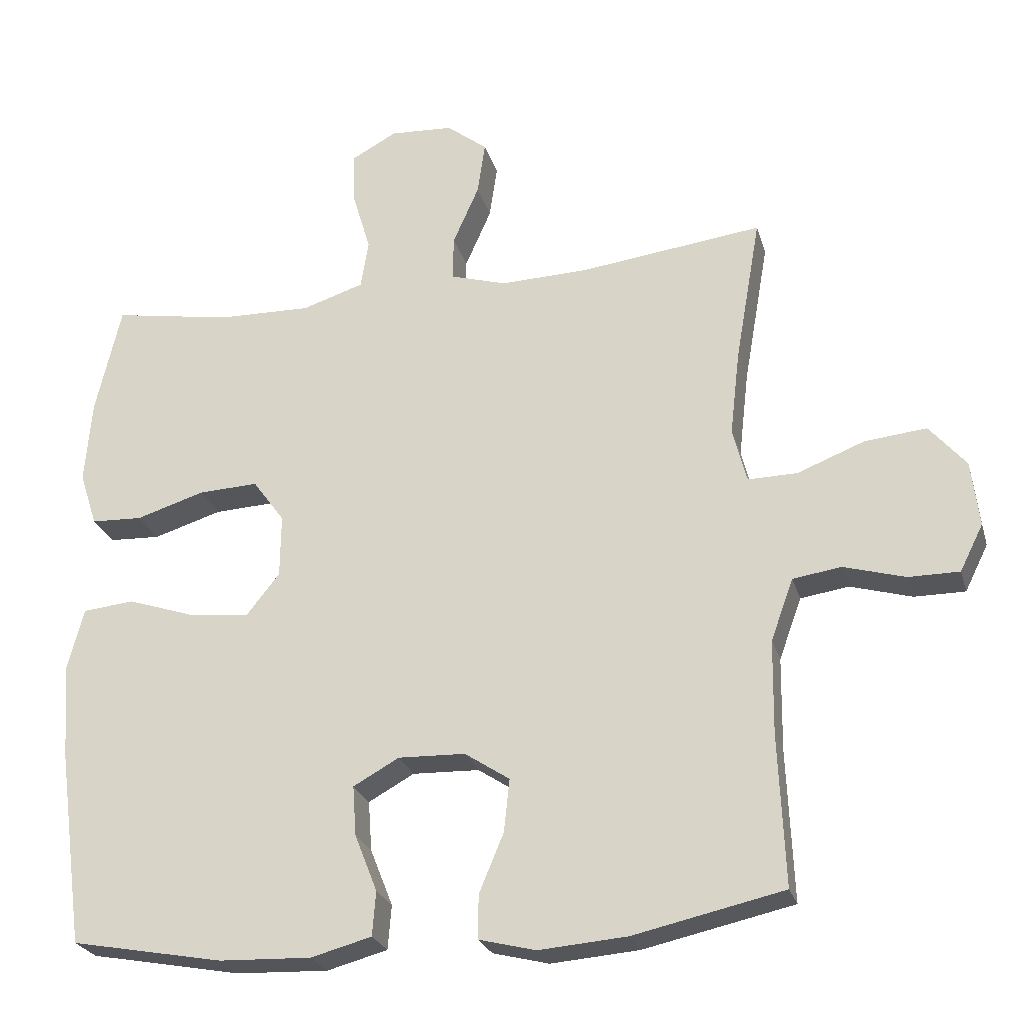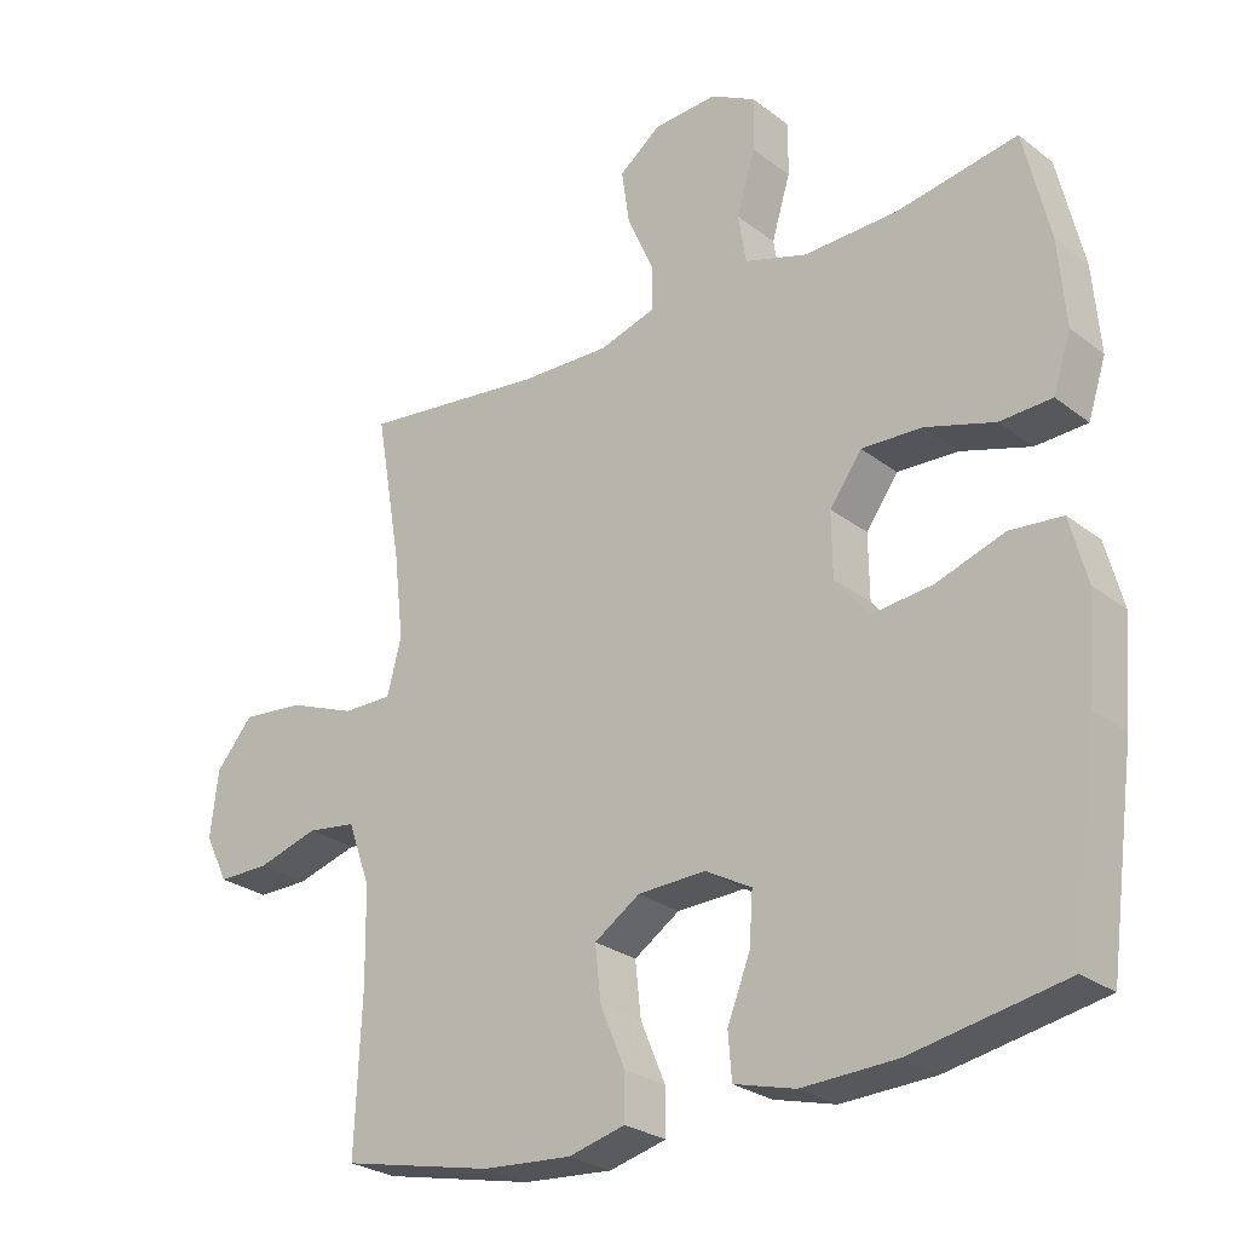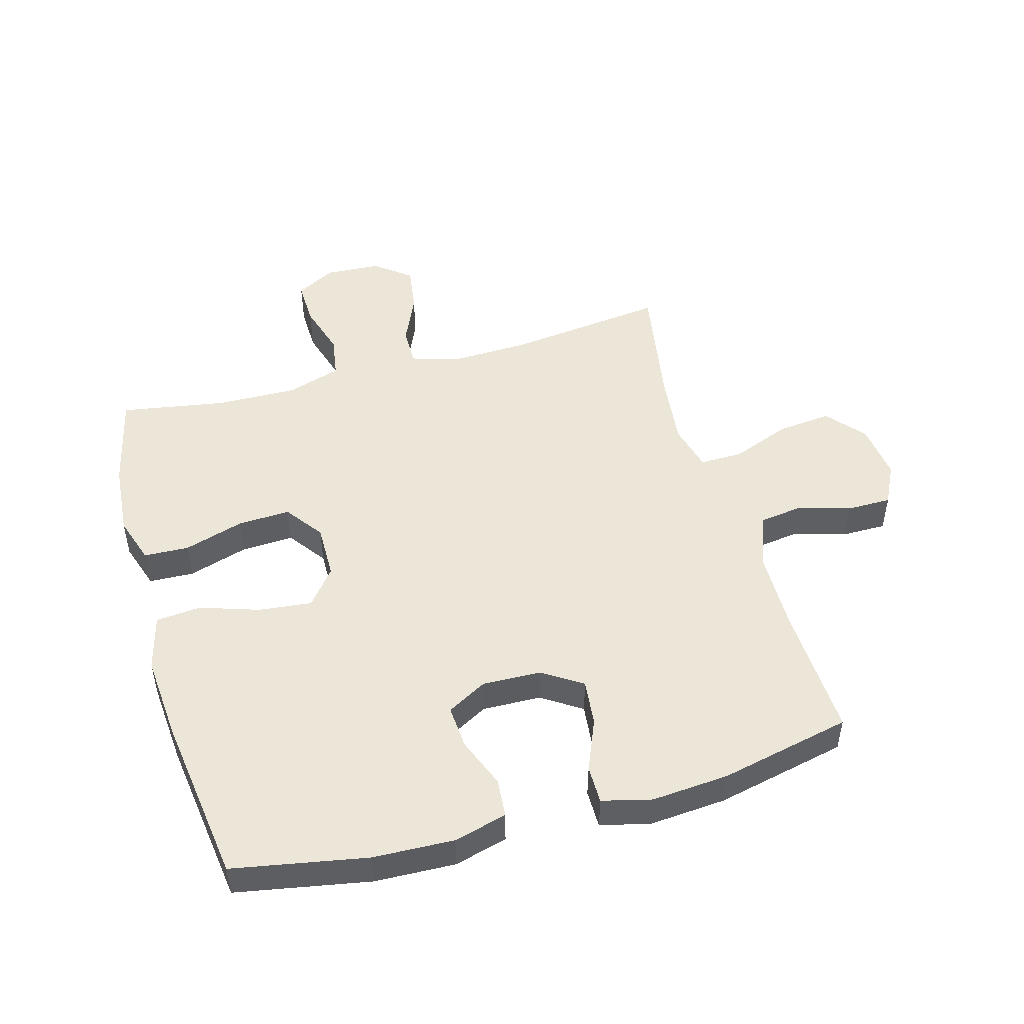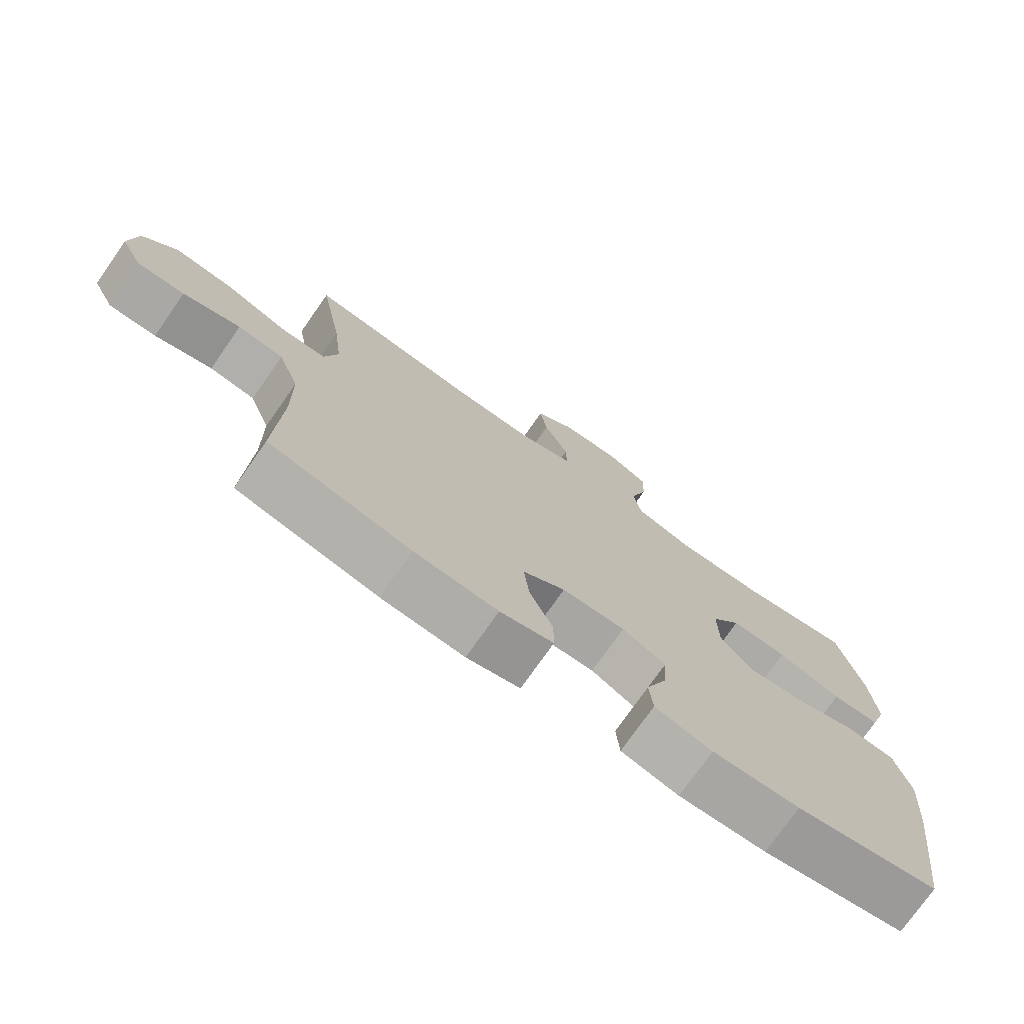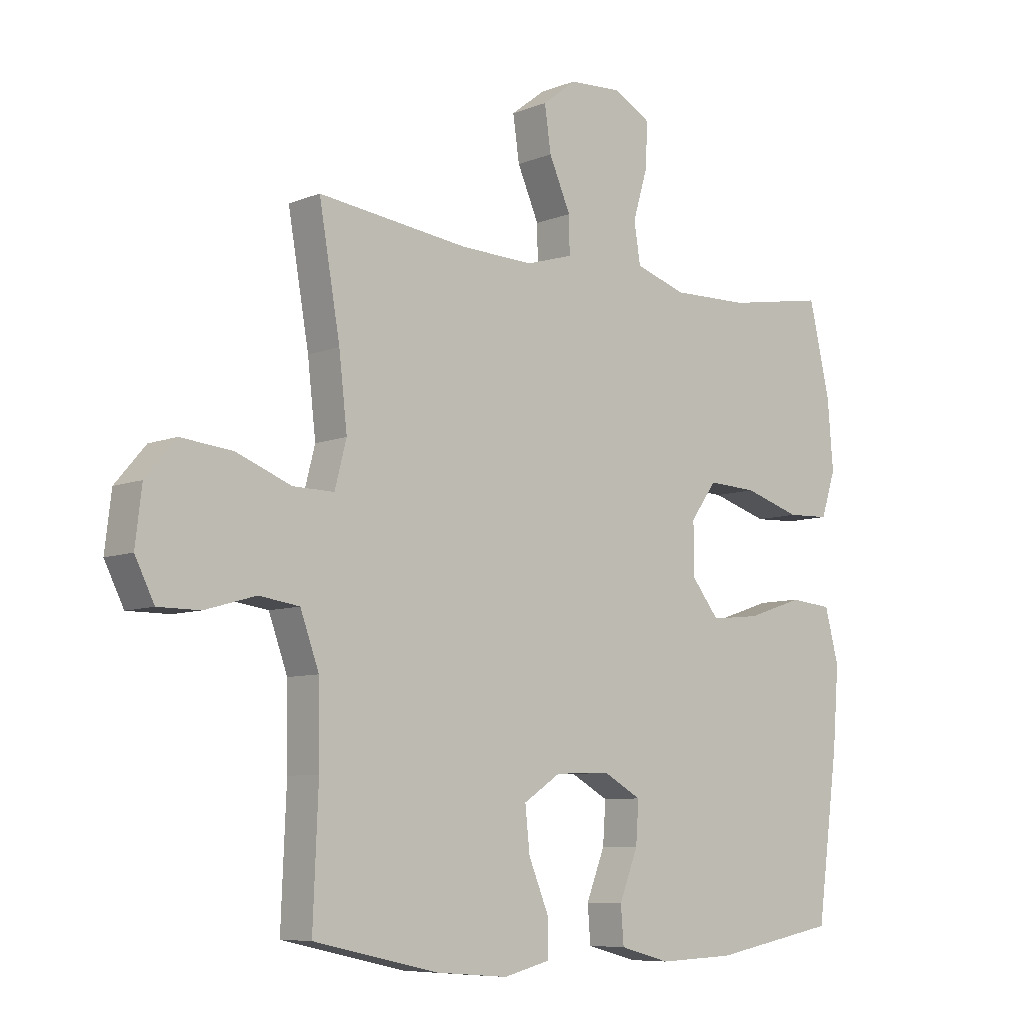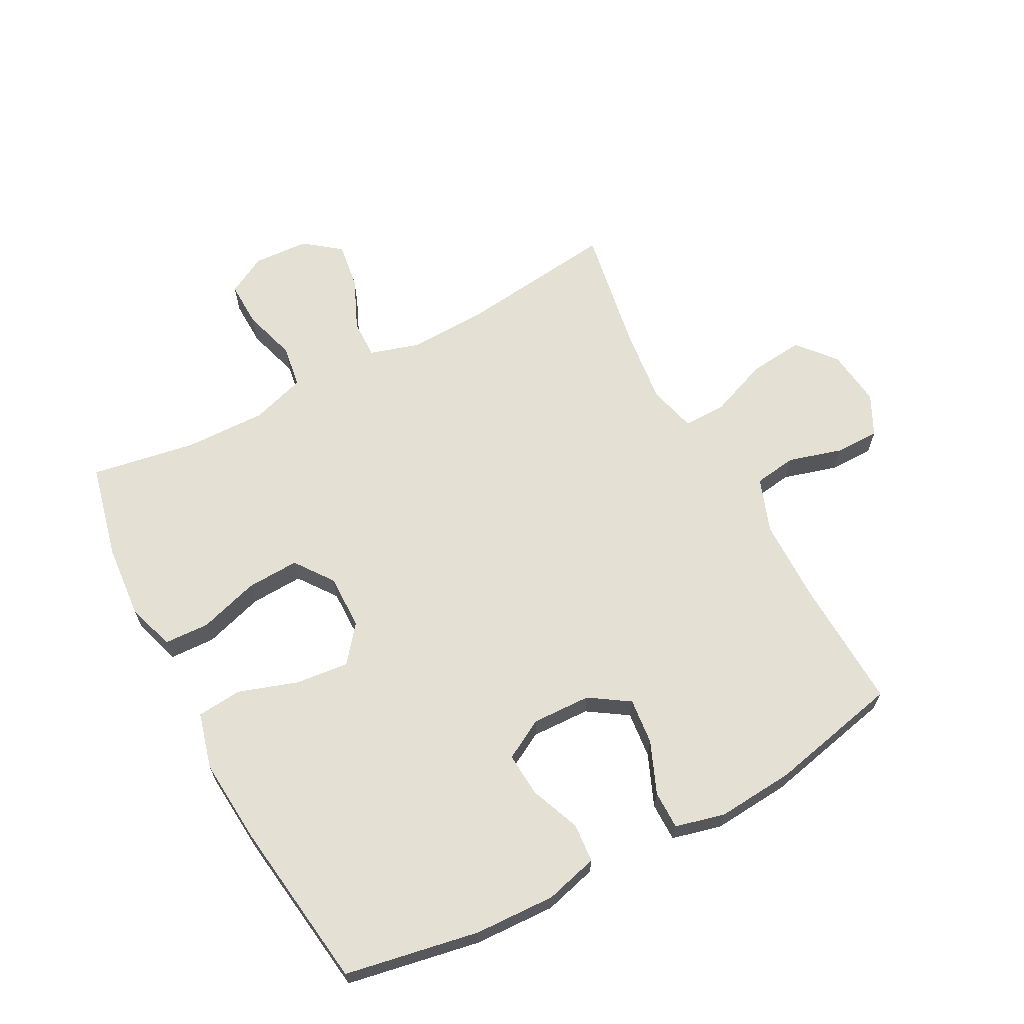
<metadata>
{"format":"obj","ext":"obj","renderer":"f3d","projection":"perspective","resolution":1024,"background":"white","views":[{"elev":-25.1,"azim":-165.0,"up":"+Z"},{"elev":-26.6,"azim":40.2,"up":"+Z"},{"elev":49.0,"azim":164.3,"up":"+Y"},{"elev":-75.1,"azim":-35.0,"up":"+Z"},{"elev":-7.7,"azim":-41.8,"up":"+Z"},{"elev":65.2,"azim":152.0,"up":"+Y"}]}
</metadata>
<code>
v 0.5 0.07 0.5
v 0.536 0.07 0.345
v 0.546 0.07 0.225
v 0.521 0.07 0.148
v 0.448 0.07 0.145
v 0.351 0.07 0.175
v 0.266 0.07 0.179
v 0.221 0.07 0.117
v 0.222 0.07 0.028
v 0.269 0.07 -0.031
v 0.355 0.07 -0.022
v 0.451 0.07 0.01
v 0.524 0.07 0.003
v 0.548 0.07 -0.088
v 0.537 0.07 -0.226
v 0.5 0.07 -0.5
v 0.284 0.07 -0.54
v 0.153 0.07 -0.545
v 0.067 0.07 -0.522
v 0.062 0.07 -0.459
v 0.094 0.07 -0.378
v 0.099 0.07 -0.307
v 0.034 0.07 -0.271
v -0.061 0.07 -0.274
v -0.125 0.07 -0.316
v -0.117 0.07 -0.391
v -0.082 0.07 -0.475
v -0.082 0.07 -0.537
v -0.162 0.07 -0.557
v -0.287 0.07 -0.547
v -0.5 0.07 -0.5
v -0.491 0.07 -0.284
v -0.493 0.07 -0.152
v -0.525 0.07 -0.064
v -0.594 0.07 -0.054
v -0.681 0.07 -0.079
v -0.753 0.07 -0.079
v -0.786 0.07 -0.013
v -0.775 0.07 0.08
v -0.723 0.07 0.141
v -0.635 0.07 0.132
v -0.54 0.07 0.095
v -0.47 0.07 0.094
v -0.45 0.07 0.171
v -0.464 0.07 0.293
v -0.5 0.07 0.5
v -0.241 0.07 0.468
v -0.116 0.07 0.464
v -0.036 0.07 0.488
v -0.037 0.07 0.551
v -0.074 0.07 0.635
v -0.085 0.07 0.711
v -0.027 0.07 0.756
v 0.063 0.07 0.761
v 0.127 0.07 0.726
v 0.125 0.07 0.652
v 0.099 0.07 0.565
v 0.11 0.07 0.496
v 0.198 0.07 0.468
v 0.33 0.07 0.471
v 0.5 0 0.5
v 0.536 0 0.345
v 0.546 0 0.225
v 0.521 0 0.148
v 0.448 0 0.145
v 0.351 0 0.175
v 0.266 0 0.179
v 0.221 0 0.117
v 0.222 0 0.028
v 0.269 0 -0.031
v 0.355 0 -0.022
v 0.451 0 0.01
v 0.524 0 0.003
v 0.548 0 -0.088
v 0.537 0 -0.226
v 0.5 0 -0.5
v 0.284 0 -0.54
v 0.153 0 -0.545
v 0.067 0 -0.522
v 0.062 0 -0.459
v 0.094 0 -0.378
v 0.099 0 -0.307
v 0.034 0 -0.271
v -0.061 0 -0.274
v -0.125 0 -0.316
v -0.117 0 -0.391
v -0.082 0 -0.475
v -0.082 0 -0.537
v -0.162 0 -0.557
v -0.287 0 -0.547
v -0.5 0 -0.5
v -0.491 0 -0.284
v -0.493 0 -0.152
v -0.525 0 -0.064
v -0.594 0 -0.054
v -0.681 0 -0.079
v -0.753 0 -0.079
v -0.786 0 -0.013
v -0.775 0 0.08
v -0.723 0 0.141
v -0.635 0 0.132
v -0.54 0 0.095
v -0.47 0 0.094
v -0.45 0 0.171
v -0.464 0 0.293
v -0.5 0 0.5
v -0.241 0 0.468
v -0.116 0 0.464
v -0.036 0 0.488
v -0.037 0 0.551
v -0.074 0 0.635
v -0.085 0 0.711
v -0.027 0 0.756
v 0.063 0 0.761
v 0.127 0 0.726
v 0.125 0 0.652
v 0.099 0 0.565
v 0.11 0 0.496
v 0.198 0 0.468
v 0.33 0 0.471
f 55 56 57
f 54 55 57
f 53 54 57
f 52 53 57
f 51 52 57
f 50 51 57
f 49 50 57 58
f 48 49 58 59
f 45 46 47
f 44 45 47 48
f 43 44 48 59
f 40 41 42
f 39 40 42
f 38 39 42
f 37 38 42
f 36 37 42
f 35 36 42
f 34 35 42 43
f 43 59 60
f 34 43 60
f 33 34 60
f 30 31 32
f 29 30 32
f 28 29 32
f 27 28 32
f 26 27 32
f 25 26 32 33
f 19 20 21
f 18 19 21
f 17 18 21
f 16 17 21
f 15 16 21
f 14 15 21
f 13 14 21
f 12 13 21
f 11 12 21
f 10 11 21 22
f 9 10 22 23
f 4 5 6
f 3 4 6
f 2 3 6
f 1 2 6
f 60 1 6
f 60 6 7
f 24 25 33 60
f 8 9 23 24
f 8 24 60
f 7 8 60
f 117 116 115
f 117 115 114
f 117 114 113
f 117 113 112
f 117 112 111
f 117 111 110
f 118 117 110 109
f 119 118 109 108
f 107 106 105
f 108 107 105 104
f 119 108 104 103
f 102 101 100
f 102 100 99
f 102 99 98
f 102 98 97
f 102 97 96
f 102 96 95
f 103 102 95 94
f 120 119 103
f 120 103 94
f 120 94 93
f 92 91 90
f 92 90 89
f 92 89 88
f 92 88 87
f 92 87 86
f 93 92 86 85
f 81 80 79
f 81 79 78
f 81 78 77
f 81 77 76
f 81 76 75
f 81 75 74
f 81 74 73
f 81 73 72
f 81 72 71
f 82 81 71 70
f 83 82 70 69
f 66 65 64
f 66 64 63
f 66 63 62
f 66 62 61
f 66 61 120
f 67 66 120
f 120 93 85 84
f 84 83 69 68
f 120 84 68
f 120 68 67
f 1 61 62 2
f 2 62 63 3
f 3 63 64 4
f 4 64 65 5
f 5 65 66 6
f 6 66 67 7
f 7 67 68 8
f 8 68 69 9
f 9 69 70 10
f 10 70 71 11
f 11 71 72 12
f 12 72 73 13
f 13 73 74 14
f 14 74 75 15
f 15 75 76 16
f 16 76 77 17
f 17 77 78 18
f 18 78 79 19
f 19 79 80 20
f 20 80 81 21
f 21 81 82 22
f 22 82 83 23
f 23 83 84 24
f 24 84 85 25
f 25 85 86 26
f 26 86 87 27
f 27 87 88 28
f 28 88 89 29
f 29 89 90 30
f 30 90 91 31
f 31 91 92 32
f 32 92 93 33
f 33 93 94 34
f 34 94 95 35
f 35 95 96 36
f 36 96 97 37
f 37 97 98 38
f 38 98 99 39
f 39 99 100 40
f 40 100 101 41
f 41 101 102 42
f 42 102 103 43
f 43 103 104 44
f 44 104 105 45
f 45 105 106 46
f 46 106 107 47
f 47 107 108 48
f 48 108 109 49
f 49 109 110 50
f 50 110 111 51
f 51 111 112 52
f 52 112 113 53
f 53 113 114 54
f 54 114 115 55
f 55 115 116 56
f 56 116 117 57
f 57 117 118 58
f 58 118 119 59
f 59 119 120 60
f 60 120 61 1

</code>
